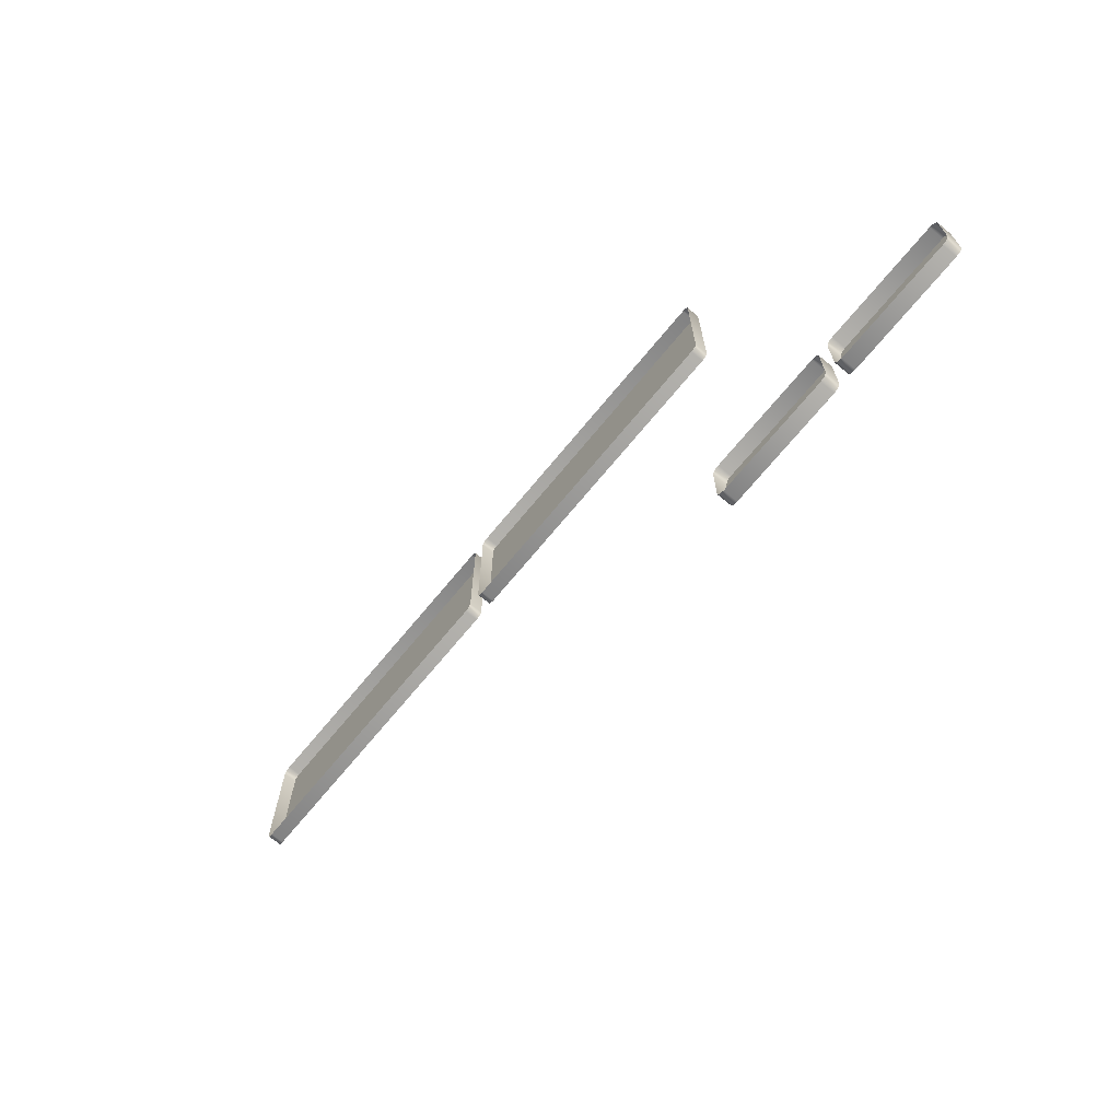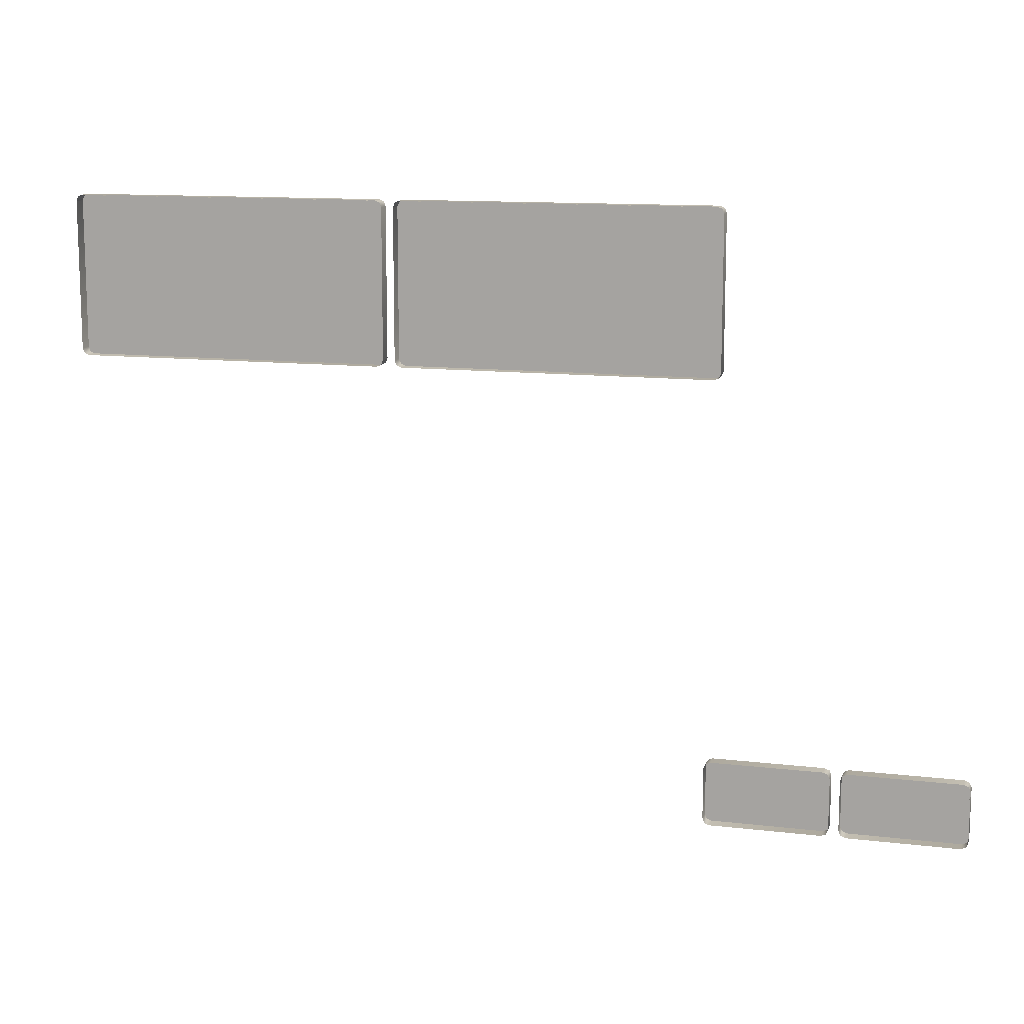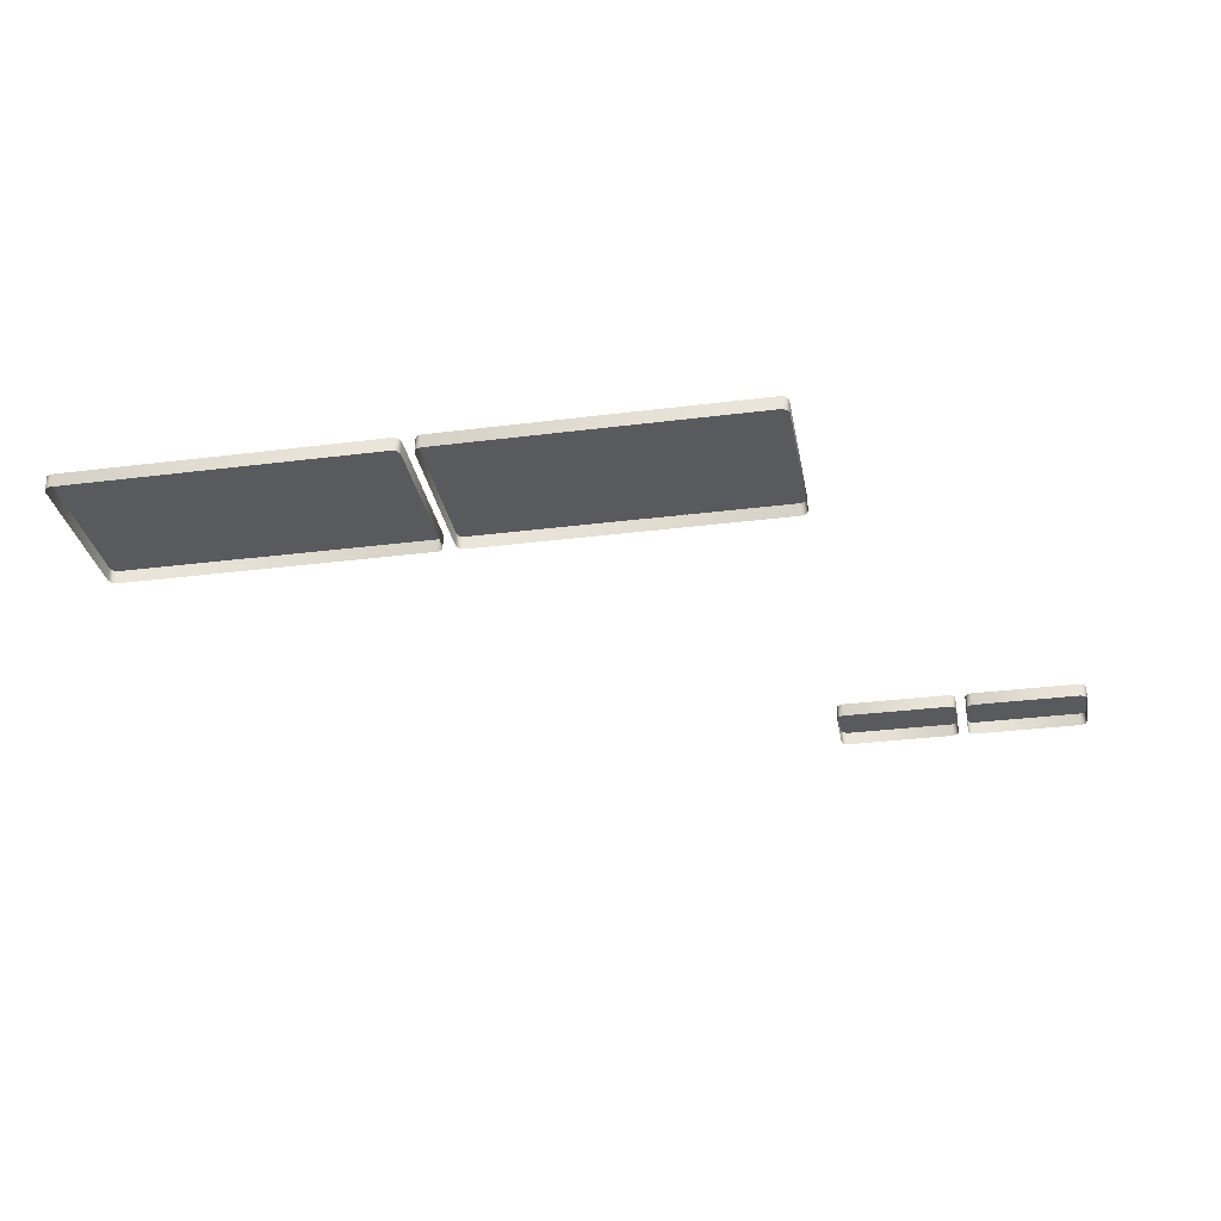
<metadata>
{"format":"obj","ext":"obj","renderer":"f3d","projection":"perspective","resolution":1024,"background":"white","views":[{"elev":-70.6,"azim":50.4,"up":"+Z"},{"elev":12.1,"azim":15.5,"up":"+Z"},{"elev":-31.3,"azim":10.2,"up":"+Y"}]}
</metadata>
<code>
g GardenBed3
v -376.2 -106.1 -50.71
v -375.5 -104.1 -50.42
v -375.5 -106.1 -50.42
v -376.2 -104.1 -50.71
v -376.5 -106.1 -51.42
v -376.5 -104.1 -51.42
v -330 -106.1 -50.42
v -330 -104.1 -50.42
v -329.3 -104.1 -50.71
v -329.3 -106.1 -50.71
v -376.5 -104.1 -73.3
v -376.5 -106.1 -73.3
v -376.2 -106.1 -74
v -376.2 -104.1 -74
v -329.3 -106.1 -50.71
v -329 -104.1 -51.42
v -329 -106.1 -51.42
v -329.3 -104.1 -50.71
v -329 -106.1 -73.3
v -329 -104.1 -73.3
v -329.3 -104.1 -74
v -329.3 -106.1 -74
v -330 -104.1 -74.3
v -330 -106.1 -74.3
v -375.5 -106.1 -74.3
v -375.5 -104.1 -74.3
v -376.2 -104.1 -74
v -376.2 -106.1 -74
v -376.1 -104.2 -50.86
v -375.5 -104.2 -51.42
v -375.5 -104.2 -50.63
v -376.3 -104.2 -51.42
v -330 -104.2 -50.63
v -330 -104.2 -51.42
v -329.4 -104.2 -50.86
v -329.2 -104.2 -51.42
v -329.2 -104.2 -73.3
v -330 -104.2 -73.3
v -329.4 -104.2 -73.85
v -330 -104.2 -74.08
v -375.5 -104.2 -74.08
v -375.5 -104.2 -73.3
v -376.1 -104.2 -73.85
v -376.3 -104.2 -73.3
v -376.2 -104.1 -50.71
v -375.5 -104.1 -50.63
v -375.5 -104.1 -50.42
v -376.1 -104.1 -50.86
v -376.5 -104.1 -51.42
v -376.3 -104.1 -51.42
v -330 -104.1 -50.42
v -330 -104.1 -50.63
v -329.4 -104.1 -50.86
v -329.3 -104.1 -50.71
v -329.2 -104.1 -51.42
v -329 -104.1 -51.42
v -329 -104.1 -73.3
v -329.2 -104.1 -73.3
v -329.4 -104.1 -73.85
v -329.3 -104.1 -74
v -330 -104.1 -74.08
v -330 -104.1 -74.3
v -375.5 -104.1 -74.3
v -375.5 -104.1 -74.08
v -376.1 -104.1 -73.85
v -376.2 -104.1 -74
v -376.3 -104.1 -73.3
v -376.5 -104.1 -73.3
v -376.1 -104.1 -50.86
v -375.5 -104.2 -50.63
v -375.5 -104.1 -50.63
v -376.1 -104.2 -50.86
v -330 -104.1 -50.63
v -330 -104.2 -50.63
v -329.4 -104.2 -50.86
v -329.4 -104.1 -50.86
v -329.4 -104.1 -50.86
v -329.2 -104.2 -51.42
v -329.2 -104.1 -51.42
v -329.4 -104.2 -50.86
v -329.2 -104.1 -73.3
v -329.2 -104.2 -73.3
v -329.4 -104.2 -73.85
v -329.4 -104.1 -73.85
v -329.4 -104.1 -73.85
v -330 -104.2 -74.08
v -330 -104.1 -74.08
v -329.4 -104.2 -73.85
v -375.5 -104.1 -74.08
v -375.5 -104.2 -74.08
v -376.1 -104.2 -73.85
v -376.1 -104.1 -73.85
v -376.1 -104.1 -73.85
v -376.3 -104.2 -73.3
v -376.3 -104.1 -73.3
v -376.1 -104.2 -73.85
v -376.3 -104.1 -51.42
v -376.3 -104.2 -51.42
v -376.1 -104.2 -50.86
v -376.1 -104.1 -50.86
v -326.9 -106.1 -50.71
v -326.2 -104.1 -50.42
v -326.2 -106.1 -50.42
v -326.9 -104.1 -50.71
v -327.2 -106.1 -51.42
v -327.2 -104.1 -51.42
v -280.7 -106.1 -50.42
v -280.7 -104.1 -50.42
v -280 -104.1 -50.71
v -280 -106.1 -50.71
v -327.2 -104.1 -73.3
v -327.2 -106.1 -73.3
v -326.9 -106.1 -74
v -326.9 -104.1 -74
v -280 -106.1 -50.71
v -279.7 -104.1 -51.42
v -279.7 -106.1 -51.42
v -280 -104.1 -50.71
v -279.7 -106.1 -73.3
v -279.7 -104.1 -73.3
v -280 -104.1 -74
v -280 -106.1 -74
v -280.7 -104.1 -74.3
v -280.7 -106.1 -74.3
v -326.2 -106.1 -74.3
v -326.2 -104.1 -74.3
v -326.9 -104.1 -74
v -326.9 -106.1 -74
v -326.8 -104.2 -50.86
v -326.2 -104.2 -51.42
v -326.2 -104.2 -50.63
v -327 -104.2 -51.42
v -280.7 -104.2 -50.63
v -280.7 -104.2 -51.42
v -280.1 -104.2 -50.86
v -279.9 -104.2 -51.42
v -279.9 -104.2 -73.3
v -280.7 -104.2 -73.3
v -280.1 -104.2 -73.85
v -280.7 -104.2 -74.08
v -326.2 -104.2 -74.08
v -326.2 -104.2 -73.3
v -326.8 -104.2 -73.85
v -327 -104.2 -73.3
v -326.9 -104.1 -50.71
v -326.2 -104.1 -50.63
v -326.2 -104.1 -50.42
v -326.8 -104.1 -50.86
v -327.2 -104.1 -51.42
v -327 -104.1 -51.42
v -280.7 -104.1 -50.42
v -280.7 -104.1 -50.63
v -280.1 -104.1 -50.86
v -280 -104.1 -50.71
v -279.9 -104.1 -51.42
v -279.7 -104.1 -51.42
v -279.7 -104.1 -73.3
v -279.9 -104.1 -73.3
v -280.1 -104.1 -73.85
v -280 -104.1 -74
v -280.7 -104.1 -74.08
v -280.7 -104.1 -74.3
v -326.2 -104.1 -74.3
v -326.2 -104.1 -74.08
v -326.8 -104.1 -73.85
v -326.9 -104.1 -74
v -327 -104.1 -73.3
v -327.2 -104.1 -73.3
v -326.8 -104.1 -50.86
v -326.2 -104.2 -50.63
v -326.2 -104.1 -50.63
v -326.8 -104.2 -50.86
v -280.7 -104.1 -50.63
v -280.7 -104.2 -50.63
v -280.1 -104.2 -50.86
v -280.1 -104.1 -50.86
v -280.1 -104.1 -50.86
v -279.9 -104.2 -51.42
v -279.9 -104.1 -51.42
v -280.1 -104.2 -50.86
v -279.9 -104.1 -73.3
v -279.9 -104.2 -73.3
v -280.1 -104.2 -73.85
v -280.1 -104.1 -73.85
v -280.1 -104.1 -73.85
v -280.7 -104.2 -74.08
v -280.7 -104.1 -74.08
v -280.1 -104.2 -73.85
v -326.2 -104.1 -74.08
v -326.2 -104.2 -74.08
v -326.8 -104.2 -73.85
v -326.8 -104.1 -73.85
v -326.8 -104.1 -73.85
v -327 -104.2 -73.3
v -327 -104.1 -73.3
v -326.8 -104.2 -73.85
v -327 -104.1 -51.42
v -327 -104.2 -51.42
v -326.8 -104.2 -50.86
v -326.8 -104.1 -50.86
v -263.1 -106.4 -138.9
v -263.9 -104.4 -139.2
v -263.9 -106.4 -139.2
v -263.1 -104.4 -138.9
v -262.9 -106.4 -138.2
v -262.9 -104.4 -138.2
v -280 -106.4 -139.2
v -280 -104.4 -139.2
v -280.7 -104.4 -138.9
v -280.7 -106.4 -138.9
v -262.9 -104.4 -130.7
v -262.9 -106.4 -130.7
v -263.1 -106.4 -130
v -263.1 -104.4 -130
v -280.7 -106.4 -138.9
v -281 -104.4 -138.2
v -281 -106.4 -138.2
v -280.7 -104.4 -138.9
v -281 -106.4 -130.7
v -281 -104.4 -130.7
v -280.7 -104.4 -130
v -280.7 -106.4 -130
v -280 -104.4 -129.7
v -280 -106.4 -129.7
v -263.9 -106.4 -129.7
v -263.9 -104.4 -129.7
v -263.1 -104.4 -130
v -263.1 -106.4 -130
v -263.3 -104.5 -138.7
v -263.9 -104.5 -138.2
v -263.9 -104.5 -138.9
v -263.1 -104.5 -138.2
v -280 -104.5 -138.9
v -280 -104.5 -138.2
v -280.5 -104.5 -138.7
v -280.8 -104.5 -138.2
v -280.8 -104.5 -130.7
v -280 -104.5 -130.7
v -280.5 -104.5 -130.1
v -280 -104.5 -129.9
v -263.9 -104.5 -129.9
v -263.9 -104.5 -130.7
v -263.3 -104.5 -130.1
v -263.1 -104.5 -130.7
v -263.1 -104.4 -138.9
v -263.9 -104.4 -138.9
v -263.9 -104.4 -139.2
v -263.3 -104.4 -138.7
v -262.9 -104.4 -138.2
v -263.1 -104.4 -138.2
v -280 -104.4 -139.2
v -280 -104.4 -138.9
v -280.5 -104.4 -138.7
v -280.7 -104.4 -138.9
v -280.8 -104.4 -138.2
v -281 -104.4 -138.2
v -281 -104.4 -130.7
v -280.8 -104.4 -130.7
v -280.5 -104.4 -130.1
v -280.7 -104.4 -130
v -280 -104.4 -129.9
v -280 -104.4 -129.7
v -263.9 -104.4 -129.7
v -263.9 -104.4 -129.9
v -263.3 -104.4 -130.1
v -263.1 -104.4 -130
v -263.1 -104.4 -130.7
v -262.9 -104.4 -130.7
v -263.3 -104.4 -138.7
v -263.9 -104.5 -138.9
v -263.9 -104.4 -138.9
v -263.3 -104.5 -138.7
v -280 -104.4 -138.9
v -280 -104.5 -138.9
v -280.5 -104.5 -138.7
v -280.5 -104.4 -138.7
v -280.5 -104.4 -138.7
v -280.8 -104.5 -138.2
v -280.8 -104.4 -138.2
v -280.5 -104.5 -138.7
v -280.8 -104.4 -130.7
v -280.8 -104.5 -130.7
v -280.5 -104.5 -130.1
v -280.5 -104.4 -130.1
v -280.5 -104.4 -130.1
v -280 -104.5 -129.9
v -280 -104.4 -129.9
v -280.5 -104.5 -130.1
v -263.9 -104.4 -129.9
v -263.9 -104.5 -129.9
v -263.3 -104.5 -130.1
v -263.3 -104.4 -130.1
v -263.3 -104.4 -130.1
v -263.1 -104.5 -130.7
v -263.1 -104.4 -130.7
v -263.3 -104.5 -130.1
v -263.1 -104.4 -138.2
v -263.1 -104.5 -138.2
v -263.3 -104.5 -138.7
v -263.3 -104.4 -138.7
v -243.5 -106.4 -138.9
v -244.3 -104.4 -139.2
v -244.3 -106.4 -139.2
v -243.5 -104.4 -138.9
v -243.3 -106.4 -138.2
v -243.3 -104.4 -138.2
v -260.4 -106.4 -139.2
v -260.4 -104.4 -139.2
v -261.1 -104.4 -138.9
v -261.1 -106.4 -138.9
v -243.3 -104.4 -130.7
v -243.3 -106.4 -130.7
v -243.5 -106.4 -130
v -243.5 -104.4 -130
v -261.1 -106.4 -138.9
v -261.4 -104.4 -138.2
v -261.4 -106.4 -138.2
v -261.1 -104.4 -138.9
v -261.4 -106.4 -130.7
v -261.4 -104.4 -130.7
v -261.1 -104.4 -130
v -261.1 -106.4 -130
v -260.4 -104.4 -129.7
v -260.4 -106.4 -129.7
v -244.3 -106.4 -129.7
v -244.3 -104.4 -129.7
v -243.5 -104.4 -130
v -243.5 -106.4 -130
v -243.7 -104.5 -138.7
v -244.3 -104.5 -138.2
v -244.3 -104.5 -138.9
v -243.5 -104.5 -138.2
v -260.4 -104.5 -138.9
v -260.4 -104.5 -138.2
v -260.9 -104.5 -138.7
v -261.2 -104.5 -138.2
v -261.2 -104.5 -130.7
v -260.4 -104.5 -130.7
v -260.9 -104.5 -130.1
v -260.4 -104.5 -129.9
v -244.3 -104.5 -129.9
v -244.3 -104.5 -130.7
v -243.7 -104.5 -130.1
v -243.5 -104.5 -130.7
v -243.5 -104.4 -138.9
v -244.3 -104.4 -138.9
v -244.3 -104.4 -139.2
v -243.7 -104.4 -138.7
v -243.3 -104.4 -138.2
v -243.5 -104.4 -138.2
v -260.4 -104.4 -139.2
v -260.4 -104.4 -138.9
v -260.9 -104.4 -138.7
v -261.1 -104.4 -138.9
v -261.2 -104.4 -138.2
v -261.4 -104.4 -138.2
v -261.4 -104.4 -130.7
v -261.2 -104.4 -130.7
v -260.9 -104.4 -130.1
v -261.1 -104.4 -130
v -260.4 -104.4 -129.9
v -260.4 -104.4 -129.7
v -244.3 -104.4 -129.7
v -244.3 -104.4 -129.9
v -243.7 -104.4 -130.1
v -243.5 -104.4 -130
v -243.5 -104.4 -130.7
v -243.3 -104.4 -130.7
v -243.7 -104.4 -138.7
v -244.3 -104.5 -138.9
v -244.3 -104.4 -138.9
v -243.7 -104.5 -138.7
v -260.4 -104.4 -138.9
v -260.4 -104.5 -138.9
v -260.9 -104.5 -138.7
v -260.9 -104.4 -138.7
v -260.9 -104.4 -138.7
v -261.2 -104.5 -138.2
v -261.2 -104.4 -138.2
v -260.9 -104.5 -138.7
v -261.2 -104.4 -130.7
v -261.2 -104.5 -130.7
v -260.9 -104.5 -130.1
v -260.9 -104.4 -130.1
v -260.9 -104.4 -130.1
v -260.4 -104.5 -129.9
v -260.4 -104.4 -129.9
v -260.9 -104.5 -130.1
v -244.3 -104.4 -129.9
v -244.3 -104.5 -129.9
v -243.7 -104.5 -130.1
v -243.7 -104.4 -130.1
v -243.7 -104.4 -130.1
v -243.5 -104.5 -130.7
v -243.5 -104.4 -130.7
v -243.7 -104.5 -130.1
v -243.5 -104.4 -138.2
v -243.5 -104.5 -138.2
v -243.7 -104.5 -138.7
v -243.7 -104.4 -138.7
g GardenBed3_0
f -398 -399 -400
f -399 -397 -400
f -400 -397 -396
f -397 -395 -396
f -398 -394 -399
f -394 -393 -399
f -392 -393 -394
f -391 -392 -394
f -395 -390 -396
f -390 -389 -396
f -389 -390 -388
f -390 -387 -388
f -384 -385 -386
f -385 -383 -386
f -384 -382 -385
f -382 -381 -385
f -380 -381 -382
f -379 -380 -382
f -378 -380 -379
f -377 -378 -379
f -378 -377 -376
f -375 -378 -376
f -374 -375 -376
f -373 -374 -376
f -370 -371 -372
f -372 -371 -369
f -370 -368 -371
f -368 -367 -371
f -366 -367 -368
f -365 -367 -366
f -365 -364 -367
f -364 -363 -367
f -367 -363 -371
f -362 -363 -364
f -361 -363 -362
f -363 -361 -360
f -359 -363 -360
f -371 -359 -369
f -363 -359 -371
f -358 -359 -360
f -357 -359 -358
f -359 -357 -369
f -354 -355 -356
f -355 -353 -356
f -356 -353 -352
f -353 -351 -352
f -354 -350 -355
f -350 -349 -355
f -348 -349 -350
f -347 -348 -350
f -346 -348 -347
f -345 -346 -347
f -345 -344 -346
f -344 -343 -346
f -342 -343 -344
f -341 -342 -344
f -340 -342 -341
f -339 -340 -341
f -340 -339 -338
f -337 -340 -338
f -336 -337 -338
f -335 -336 -338
f -334 -336 -335
f -333 -334 -335
f -334 -333 -352
f -351 -334 -352
f -330 -331 -332
f -331 -329 -332
f -330 -328 -331
f -328 -327 -331
f -326 -327 -328
f -325 -326 -328
f -322 -323 -324
f -323 -321 -324
f -322 -320 -323
f -320 -319 -323
f -318 -319 -320
f -317 -318 -320
f -314 -315 -316
f -315 -313 -316
f -315 -314 -312
f -311 -315 -312
f -310 -311 -312
f -309 -310 -312
f -306 -307 -308
f -307 -305 -308
f -307 -306 -304
f -303 -307 -304
f -302 -303 -304
f -301 -302 -304
f -298 -299 -300
f -299 -297 -300
f -300 -297 -296
f -297 -295 -296
f -298 -294 -299
f -294 -293 -299
f -292 -293 -294
f -291 -292 -294
f -295 -290 -296
f -290 -289 -296
f -289 -290 -288
f -290 -287 -288
f -284 -285 -286
f -285 -283 -286
f -284 -282 -285
f -282 -281 -285
f -280 -281 -282
f -279 -280 -282
f -278 -280 -279
f -277 -278 -279
f -278 -277 -276
f -275 -278 -276
f -274 -275 -276
f -273 -274 -276
f -270 -271 -272
f -272 -271 -269
f -270 -268 -271
f -268 -267 -271
f -266 -267 -268
f -265 -267 -266
f -265 -264 -267
f -264 -263 -267
f -267 -263 -271
f -262 -263 -264
f -261 -263 -262
f -263 -261 -260
f -259 -263 -260
f -271 -259 -269
f -263 -259 -271
f -258 -259 -260
f -257 -259 -258
f -259 -257 -269
f -254 -255 -256
f -255 -253 -256
f -256 -253 -252
f -253 -251 -252
f -254 -250 -255
f -250 -249 -255
f -248 -249 -250
f -247 -248 -250
f -246 -248 -247
f -245 -246 -247
f -245 -244 -246
f -244 -243 -246
f -242 -243 -244
f -241 -242 -244
f -240 -242 -241
f -239 -240 -241
f -240 -239 -238
f -237 -240 -238
f -236 -237 -238
f -235 -236 -238
f -234 -236 -235
f -233 -234 -235
f -234 -233 -252
f -251 -234 -252
f -230 -231 -232
f -231 -229 -232
f -230 -228 -231
f -228 -227 -231
f -226 -227 -228
f -225 -226 -228
f -222 -223 -224
f -223 -221 -224
f -222 -220 -223
f -220 -219 -223
f -218 -219 -220
f -217 -218 -220
f -214 -215 -216
f -215 -213 -216
f -215 -214 -212
f -211 -215 -212
f -210 -211 -212
f -209 -210 -212
f -206 -207 -208
f -207 -205 -208
f -207 -206 -204
f -203 -207 -204
f -202 -203 -204
f -201 -202 -204
f -198 -199 -200
f -199 -197 -200
f -200 -197 -196
f -197 -195 -196
f -198 -194 -199
f -194 -193 -199
f -192 -193 -194
f -191 -192 -194
f -195 -190 -196
f -190 -189 -196
f -189 -190 -188
f -190 -187 -188
f -184 -185 -186
f -185 -183 -186
f -184 -182 -185
f -182 -181 -185
f -180 -181 -182
f -179 -180 -182
f -178 -180 -179
f -177 -178 -179
f -178 -177 -176
f -175 -178 -176
f -174 -175 -176
f -173 -174 -176
f -170 -171 -172
f -172 -171 -169
f -170 -168 -171
f -168 -167 -171
f -166 -167 -168
f -165 -167 -166
f -165 -164 -167
f -164 -163 -167
f -167 -163 -171
f -162 -163 -164
f -161 -163 -162
f -163 -161 -160
f -159 -163 -160
f -171 -159 -169
f -163 -159 -171
f -158 -159 -160
f -157 -159 -158
f -159 -157 -169
f -154 -155 -156
f -155 -153 -156
f -156 -153 -152
f -153 -151 -152
f -154 -150 -155
f -150 -149 -155
f -148 -149 -150
f -147 -148 -150
f -146 -148 -147
f -145 -146 -147
f -145 -144 -146
f -144 -143 -146
f -142 -143 -144
f -141 -142 -144
f -140 -142 -141
f -139 -140 -141
f -140 -139 -138
f -137 -140 -138
f -136 -137 -138
f -135 -136 -138
f -134 -136 -135
f -133 -134 -135
f -134 -133 -152
f -151 -134 -152
f -130 -131 -132
f -131 -129 -132
f -130 -128 -131
f -128 -127 -131
f -126 -127 -128
f -125 -126 -128
f -122 -123 -124
f -123 -121 -124
f -122 -120 -123
f -120 -119 -123
f -118 -119 -120
f -117 -118 -120
f -114 -115 -116
f -115 -113 -116
f -115 -114 -112
f -111 -115 -112
f -110 -111 -112
f -109 -110 -112
f -106 -107 -108
f -107 -105 -108
f -107 -106 -104
f -103 -107 -104
f -102 -103 -104
f -101 -102 -104
f -98 -99 -100
f -99 -97 -100
f -100 -97 -96
f -97 -95 -96
f -98 -94 -99
f -94 -93 -99
f -92 -93 -94
f -91 -92 -94
f -95 -90 -96
f -90 -89 -96
f -89 -90 -88
f -90 -87 -88
f -84 -85 -86
f -85 -83 -86
f -84 -82 -85
f -82 -81 -85
f -80 -81 -82
f -79 -80 -82
f -78 -80 -79
f -77 -78 -79
f -78 -77 -76
f -75 -78 -76
f -74 -75 -76
f -73 -74 -76
f -70 -71 -72
f -72 -71 -69
f -70 -68 -71
f -68 -67 -71
f -66 -67 -68
f -65 -67 -66
f -65 -64 -67
f -64 -63 -67
f -67 -63 -71
f -62 -63 -64
f -61 -63 -62
f -63 -61 -60
f -59 -63 -60
f -71 -59 -69
f -63 -59 -71
f -58 -59 -60
f -57 -59 -58
f -59 -57 -69
f -54 -55 -56
f -55 -53 -56
f -56 -53 -52
f -53 -51 -52
f -54 -50 -55
f -50 -49 -55
f -48 -49 -50
f -47 -48 -50
f -46 -48 -47
f -45 -46 -47
f -45 -44 -46
f -44 -43 -46
f -42 -43 -44
f -41 -42 -44
f -40 -42 -41
f -39 -40 -41
f -40 -39 -38
f -37 -40 -38
f -36 -37 -38
f -35 -36 -38
f -34 -36 -35
f -33 -34 -35
f -34 -33 -52
f -51 -34 -52
f -30 -31 -32
f -31 -29 -32
f -30 -28 -31
f -28 -27 -31
f -26 -27 -28
f -25 -26 -28
f -22 -23 -24
f -23 -21 -24
f -22 -20 -23
f -20 -19 -23
f -18 -19 -20
f -17 -18 -20
f -14 -15 -16
f -15 -13 -16
f -15 -14 -12
f -11 -15 -12
f -10 -11 -12
f -9 -10 -12
f -6 -7 -8
f -7 -5 -8
f -7 -6 -4
f -3 -7 -4
f -2 -3 -4
f -1 -2 -4

</code>
